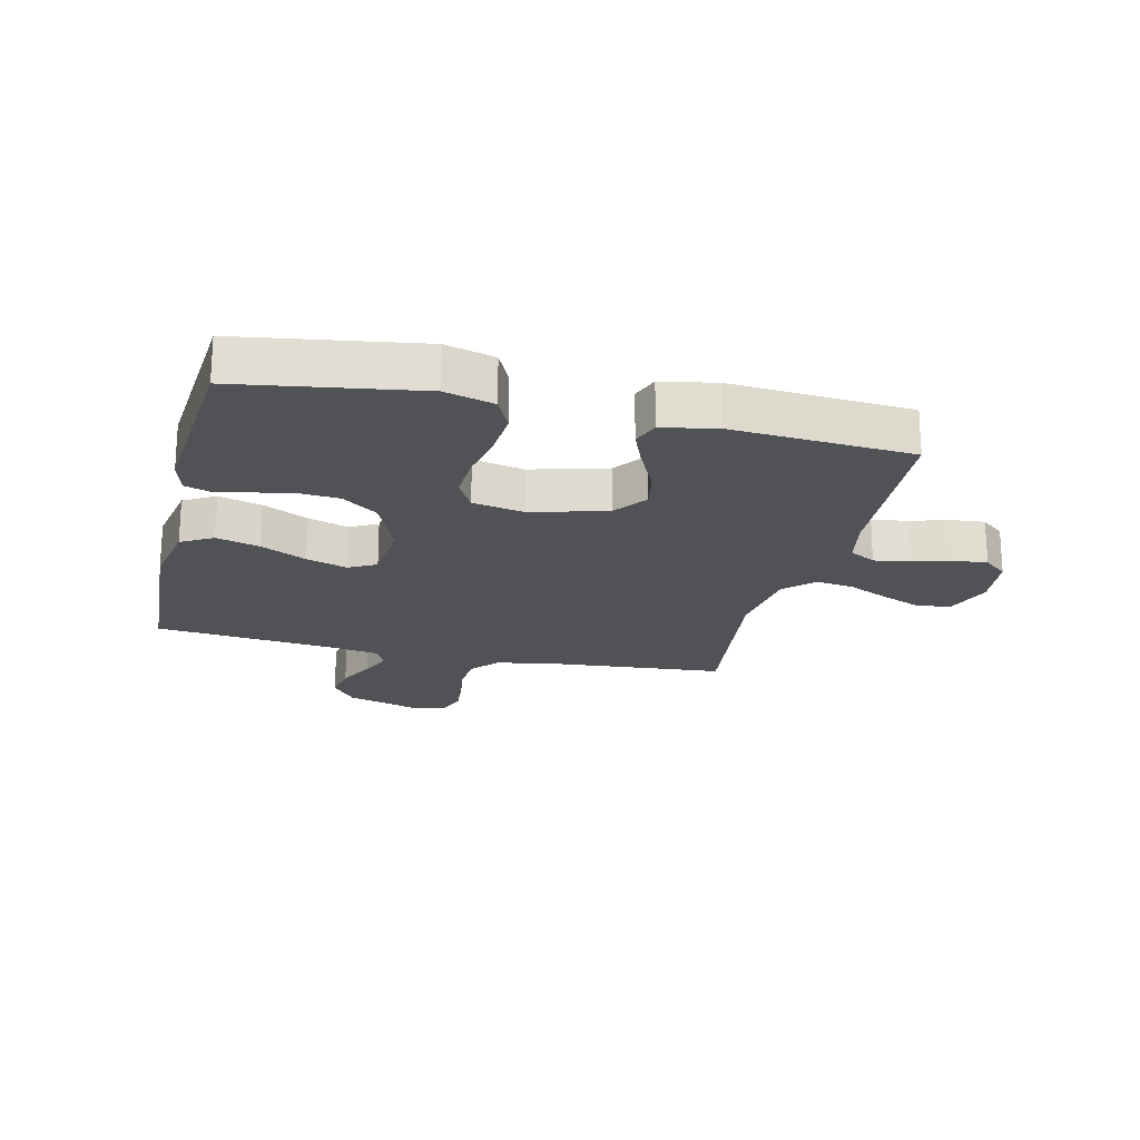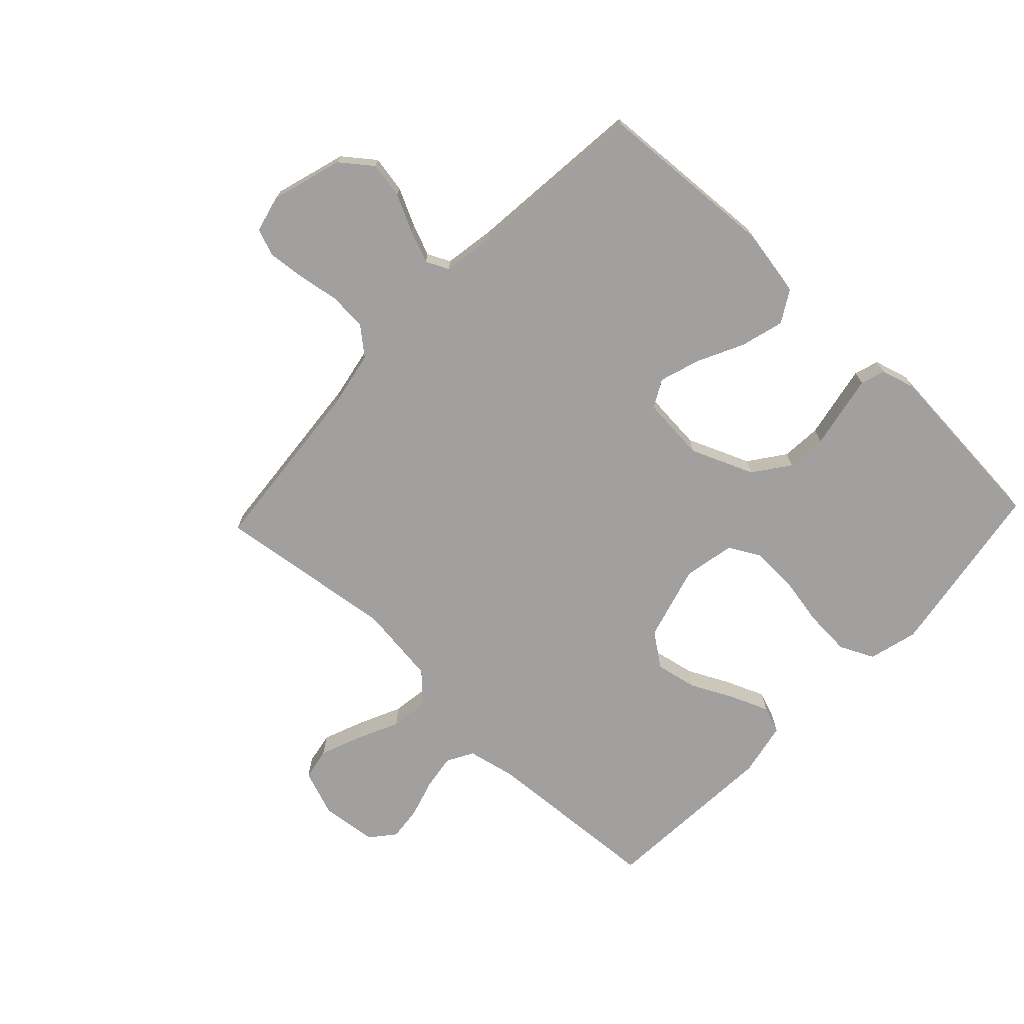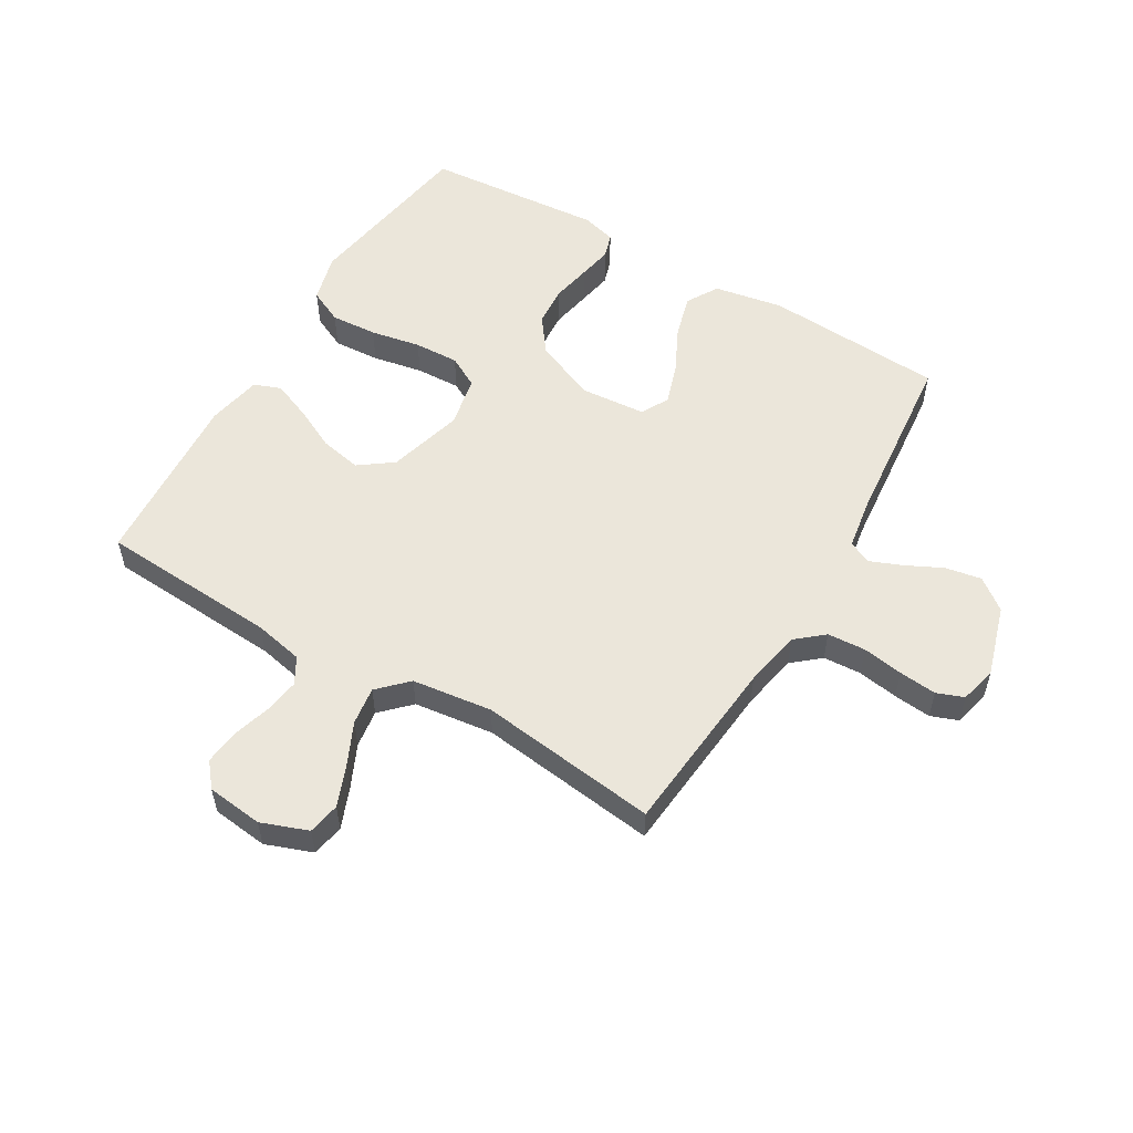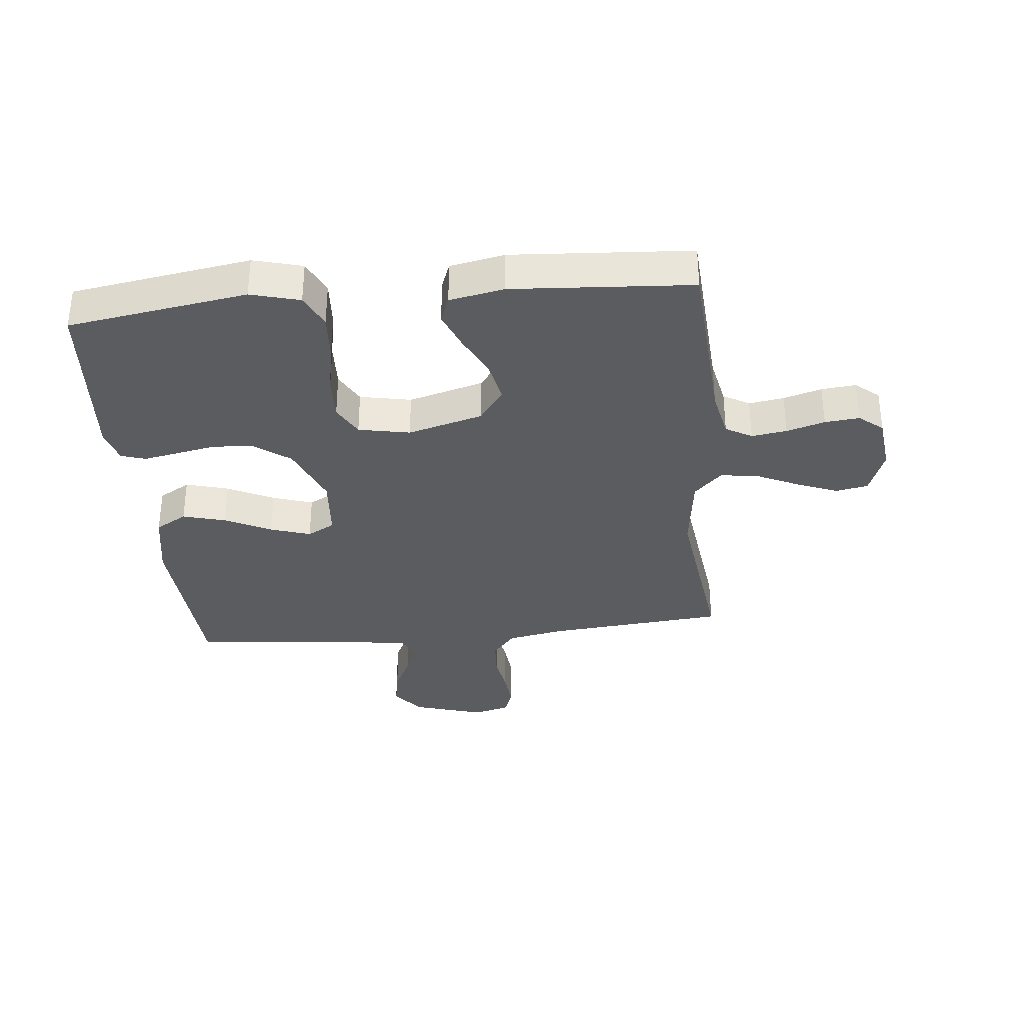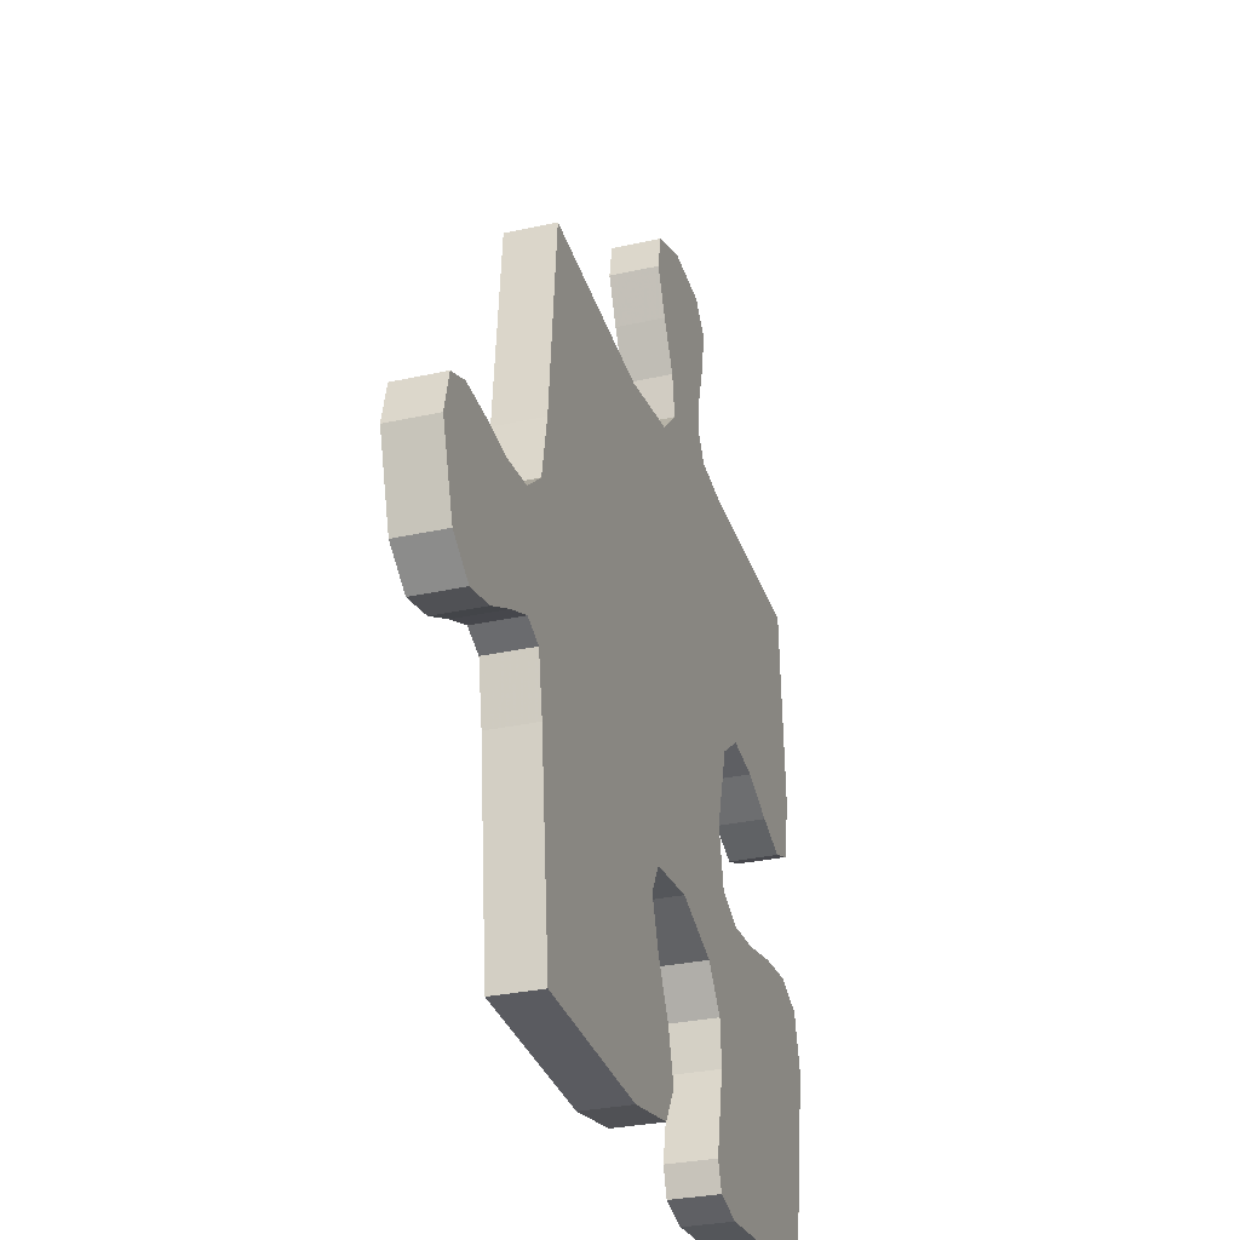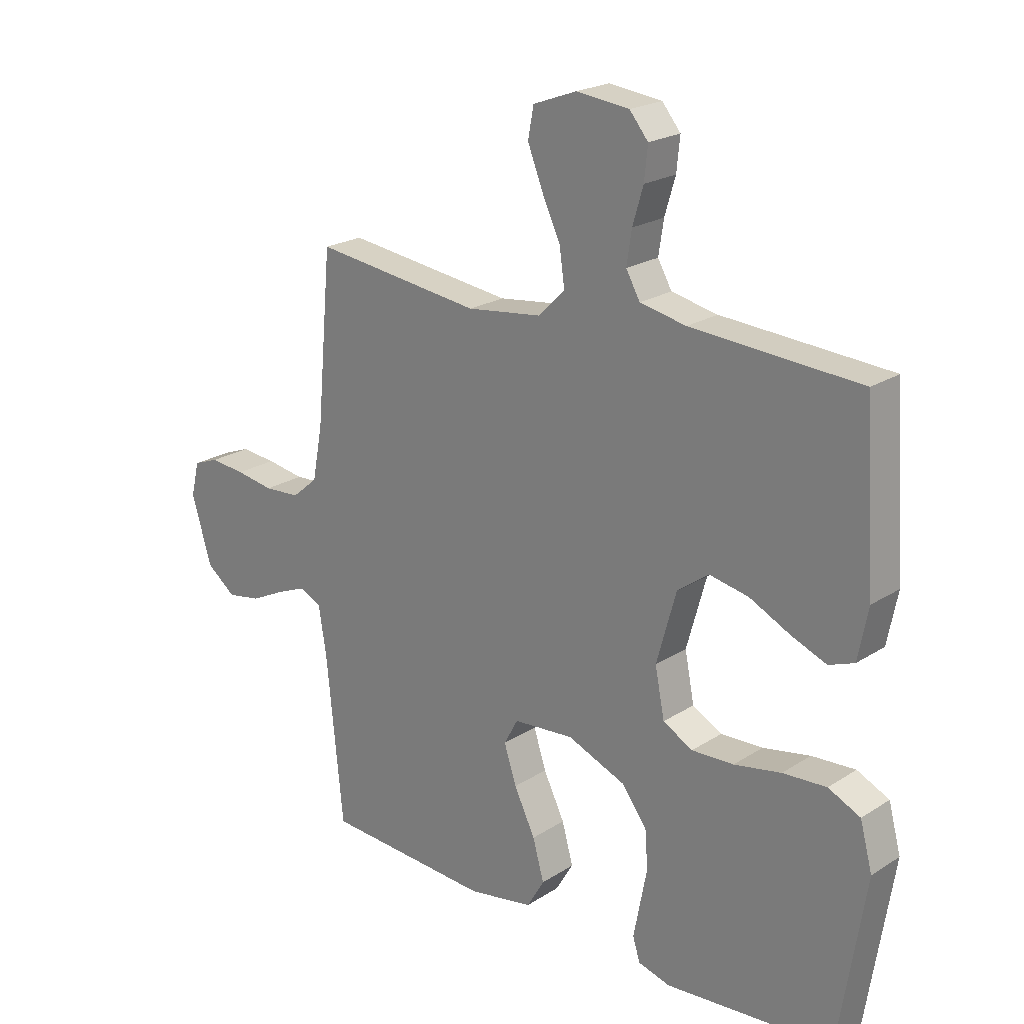
<metadata>
{"format":"obj","ext":"obj","renderer":"f3d","projection":"perspective","resolution":1024,"background":"white","views":[{"elev":-20.9,"azim":-103.5,"up":"+Y"},{"elev":-71.8,"azim":136.7,"up":"+Y"},{"elev":54.9,"azim":30.6,"up":"+Y"},{"elev":-33.9,"azim":-84.3,"up":"+Y"},{"elev":-30.2,"azim":108.0,"up":"+Z"},{"elev":21.7,"azim":-138.1,"up":"+Z"}]}
</metadata>
<code>
v 0.5 0.07 -0.5
v 0.2 0.07 -0.518
v 0.084 0.07 -0.497
v 0.053 0.07 -0.444
v 0.073 0.07 -0.372
v 0.111 0.07 -0.295
v 0.133 0.07 -0.227
v 0.108 0.07 -0.181
v 0 0.07 -0.172
v -0.105 0.07 -0.215
v -0.149 0.07 -0.275
v -0.154 0.07 -0.342
v -0.141 0.07 -0.409
v -0.13 0.07 -0.467
v -0.143 0.07 -0.508
v -0.2 0.07 -0.524
v -0.5 0.07 -0.5
v -0.547 0.07 -0.2
v -0.525 0.07 -0.118
v -0.468 0.07 -0.091
v -0.39 0.07 -0.096
v -0.306 0.07 -0.112
v -0.231 0.07 -0.115
v -0.178 0.07 -0.086
v -0.161 0.07 0
v -0.196 0.07 0.126
v -0.252 0.07 0.167
v -0.322 0.07 0.153
v -0.393 0.07 0.118
v -0.457 0.07 0.092
v -0.502 0.07 0.109
v -0.52 0.07 0.2
v -0.5 0.07 0.5
v -0.2 0.07 0.519
v -0.118 0.07 0.536
v -0.093 0.07 0.58
v -0.102 0.07 0.639
v -0.121 0.07 0.703
v -0.127 0.07 0.761
v -0.094 0.07 0.801
v 0 0.07 0.812
v 0.078 0.07 0.783
v 0.088 0.07 0.729
v 0.061 0.07 0.661
v 0.028 0.07 0.59
v 0.019 0.07 0.526
v 0.066 0.07 0.479
v 0.2 0.07 0.462
v 0.5 0.07 0.5
v 0.527 0.07 0.2
v 0.545 0.07 0.105
v 0.591 0.07 0.066
v 0.655 0.07 0.062
v 0.723 0.07 0.073
v 0.786 0.07 0.079
v 0.831 0.07 0.062
v 0.846 0.07 0
v 0.81 0.07 -0.119
v 0.758 0.07 -0.159
v 0.697 0.07 -0.148
v 0.636 0.07 -0.118
v 0.582 0.07 -0.096
v 0.544 0.07 -0.114
v 0.53 0.07 -0.2
v 0.5 0 -0.5
v 0.2 0 -0.518
v 0.084 0 -0.497
v 0.053 0 -0.444
v 0.073 0 -0.372
v 0.111 0 -0.295
v 0.133 0 -0.227
v 0.108 0 -0.181
v 0 0 -0.172
v -0.105 0 -0.215
v -0.149 0 -0.275
v -0.154 0 -0.342
v -0.141 0 -0.409
v -0.13 0 -0.467
v -0.143 0 -0.508
v -0.2 0 -0.524
v -0.5 0 -0.5
v -0.547 0 -0.2
v -0.525 0 -0.118
v -0.468 0 -0.091
v -0.39 0 -0.096
v -0.306 0 -0.112
v -0.231 0 -0.115
v -0.178 0 -0.086
v -0.161 0 0
v -0.196 0 0.126
v -0.252 0 0.167
v -0.322 0 0.153
v -0.393 0 0.118
v -0.457 0 0.092
v -0.502 0 0.109
v -0.52 0 0.2
v -0.5 0 0.5
v -0.2 0 0.519
v -0.118 0 0.536
v -0.093 0 0.58
v -0.102 0 0.639
v -0.121 0 0.703
v -0.127 0 0.761
v -0.094 0 0.801
v 0 0 0.812
v 0.078 0 0.783
v 0.088 0 0.729
v 0.061 0 0.661
v 0.028 0 0.59
v 0.019 0 0.526
v 0.066 0 0.479
v 0.2 0 0.462
v 0.5 0 0.5
v 0.527 0 0.2
v 0.545 0 0.105
v 0.591 0 0.066
v 0.655 0 0.062
v 0.723 0 0.073
v 0.786 0 0.079
v 0.831 0 0.062
v 0.846 0 0
v 0.81 0 -0.119
v 0.758 0 -0.159
v 0.697 0 -0.148
v 0.636 0 -0.118
v 0.582 0 -0.096
v 0.544 0 -0.114
v 0.53 0 -0.2
f 59 60 61
f 58 59 61
f 57 58 61
f 56 57 61
f 55 56 61
f 54 55 61
f 53 54 61
f 52 53 61 62
f 51 52 62 63
f 48 49 50
f 51 63 64
f 50 51 64
f 48 50 64
f 47 48 64
f 43 44 45
f 42 43 45
f 41 42 45
f 40 41 45
f 39 40 45
f 38 39 45
f 37 38 45
f 36 37 45 46
f 47 64 1
f 46 47 1
f 36 46 1
f 35 36 1
f 32 33 34
f 31 32 34
f 30 31 34
f 29 30 34
f 28 29 34
f 20 21 22
f 19 20 22
f 18 19 22
f 17 18 22
f 16 17 22
f 15 16 22
f 14 15 22
f 13 14 22
f 12 13 22
f 11 12 22 23
f 10 11 23 24
f 4 5 6
f 3 4 6
f 2 3 6
f 1 2 6
f 1 6 7
f 35 1 7 8
f 27 28 34 35
f 26 27 35
f 35 8 9
f 26 35 9
f 25 26 9
f 9 10 24 25
f 125 124 123
f 125 123 122
f 125 122 121
f 125 121 120
f 125 120 119
f 125 119 118
f 125 118 117
f 126 125 117 116
f 127 126 116 115
f 114 113 112
f 128 127 115
f 128 115 114
f 128 114 112
f 128 112 111
f 109 108 107
f 109 107 106
f 109 106 105
f 109 105 104
f 109 104 103
f 109 103 102
f 109 102 101
f 110 109 101 100
f 65 128 111
f 65 111 110
f 65 110 100
f 65 100 99
f 98 97 96
f 98 96 95
f 98 95 94
f 98 94 93
f 98 93 92
f 86 85 84
f 86 84 83
f 86 83 82
f 86 82 81
f 86 81 80
f 86 80 79
f 86 79 78
f 86 78 77
f 86 77 76
f 87 86 76 75
f 88 87 75 74
f 70 69 68
f 70 68 67
f 70 67 66
f 70 66 65
f 71 70 65
f 72 71 65 99
f 99 98 92 91
f 99 91 90
f 73 72 99
f 73 99 90
f 73 90 89
f 89 88 74 73
f 1 65 66 2
f 2 66 67 3
f 3 67 68 4
f 4 68 69 5
f 5 69 70 6
f 6 70 71 7
f 7 71 72 8
f 8 72 73 9
f 9 73 74 10
f 10 74 75 11
f 11 75 76 12
f 12 76 77 13
f 13 77 78 14
f 14 78 79 15
f 15 79 80 16
f 16 80 81 17
f 17 81 82 18
f 18 82 83 19
f 19 83 84 20
f 20 84 85 21
f 21 85 86 22
f 22 86 87 23
f 23 87 88 24
f 24 88 89 25
f 25 89 90 26
f 26 90 91 27
f 27 91 92 28
f 28 92 93 29
f 29 93 94 30
f 30 94 95 31
f 31 95 96 32
f 32 96 97 33
f 33 97 98 34
f 34 98 99 35
f 35 99 100 36
f 36 100 101 37
f 37 101 102 38
f 38 102 103 39
f 39 103 104 40
f 40 104 105 41
f 41 105 106 42
f 42 106 107 43
f 43 107 108 44
f 44 108 109 45
f 45 109 110 46
f 46 110 111 47
f 47 111 112 48
f 48 112 113 49
f 49 113 114 50
f 50 114 115 51
f 51 115 116 52
f 52 116 117 53
f 53 117 118 54
f 54 118 119 55
f 55 119 120 56
f 56 120 121 57
f 57 121 122 58
f 58 122 123 59
f 59 123 124 60
f 60 124 125 61
f 61 125 126 62
f 62 126 127 63
f 63 127 128 64
f 64 128 65 1

</code>
